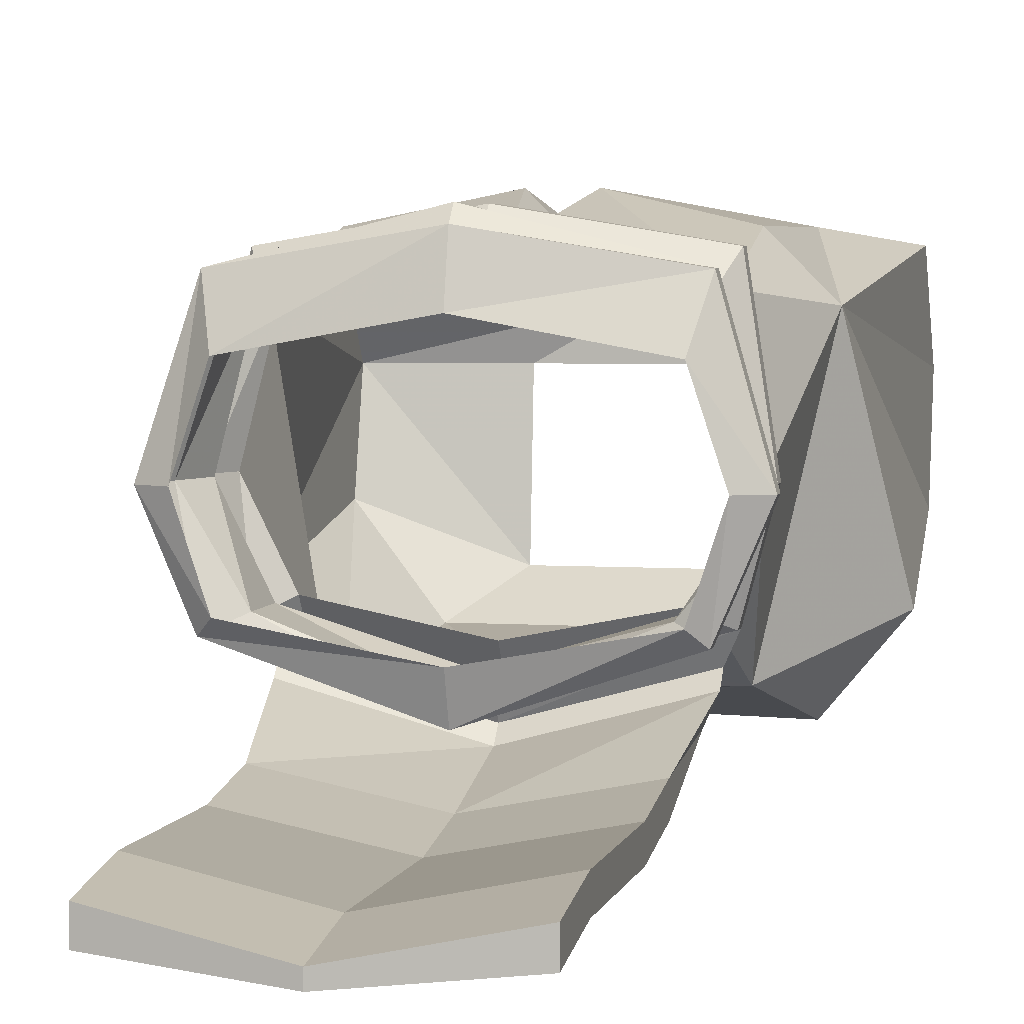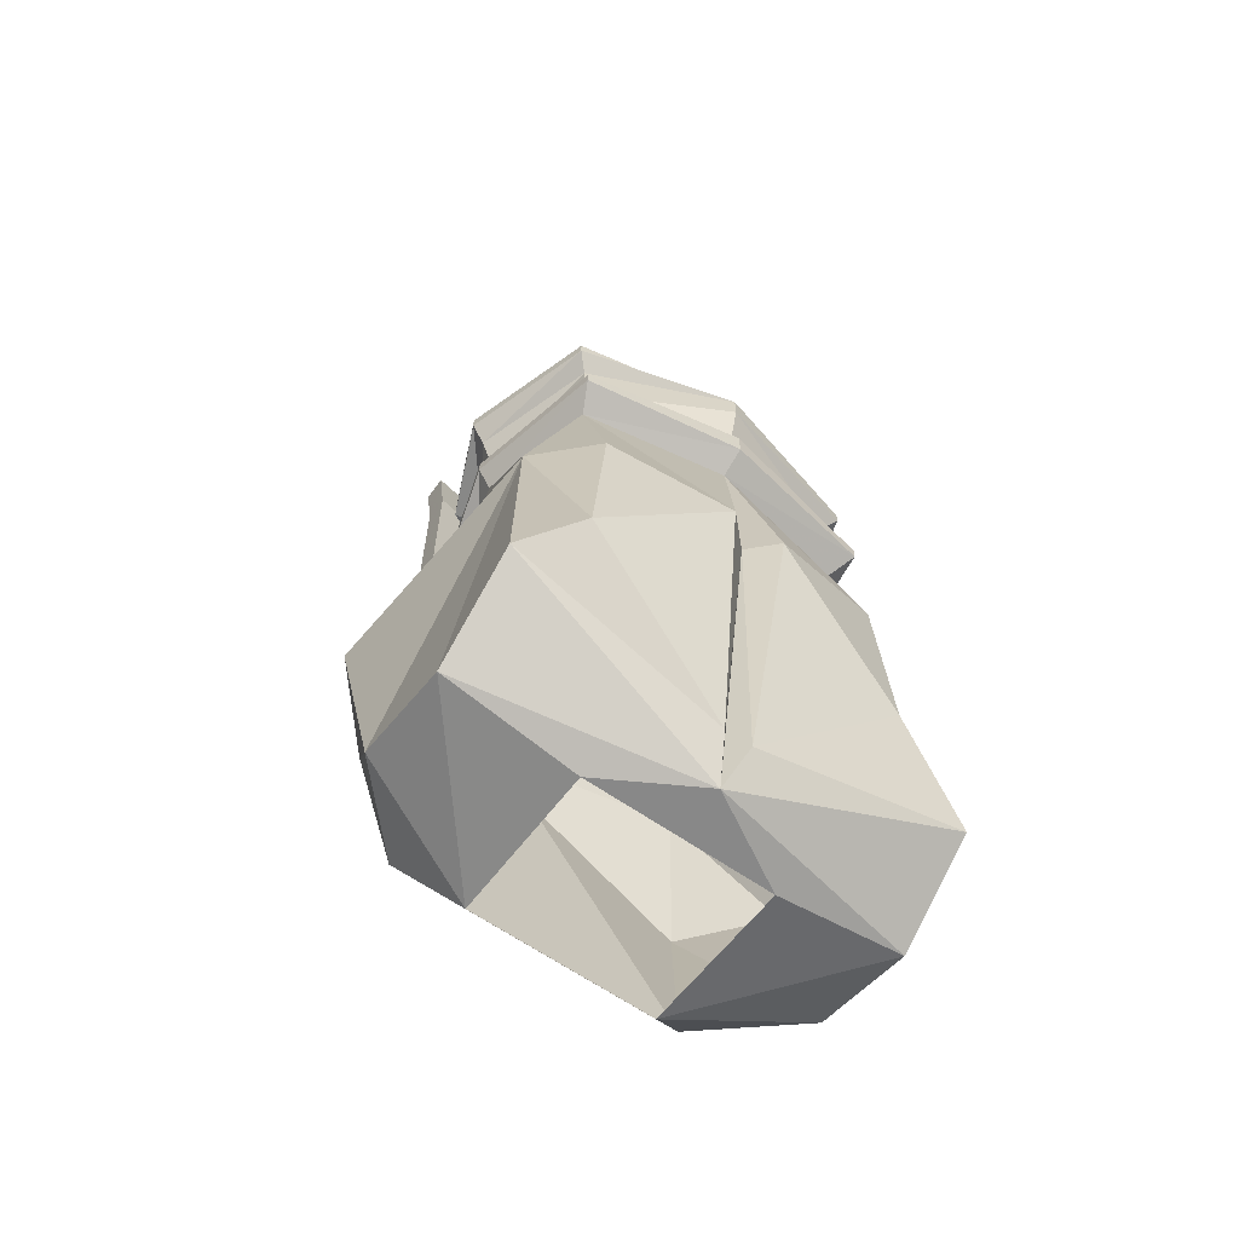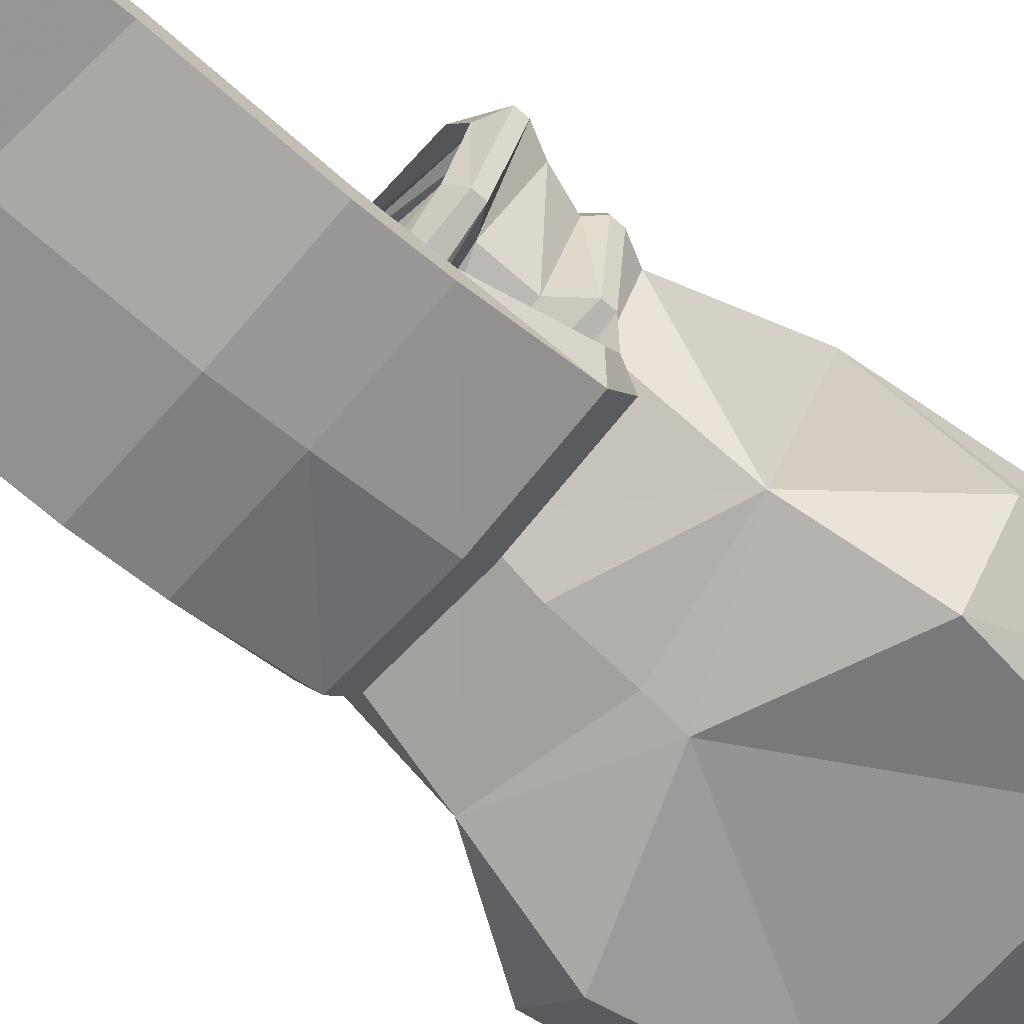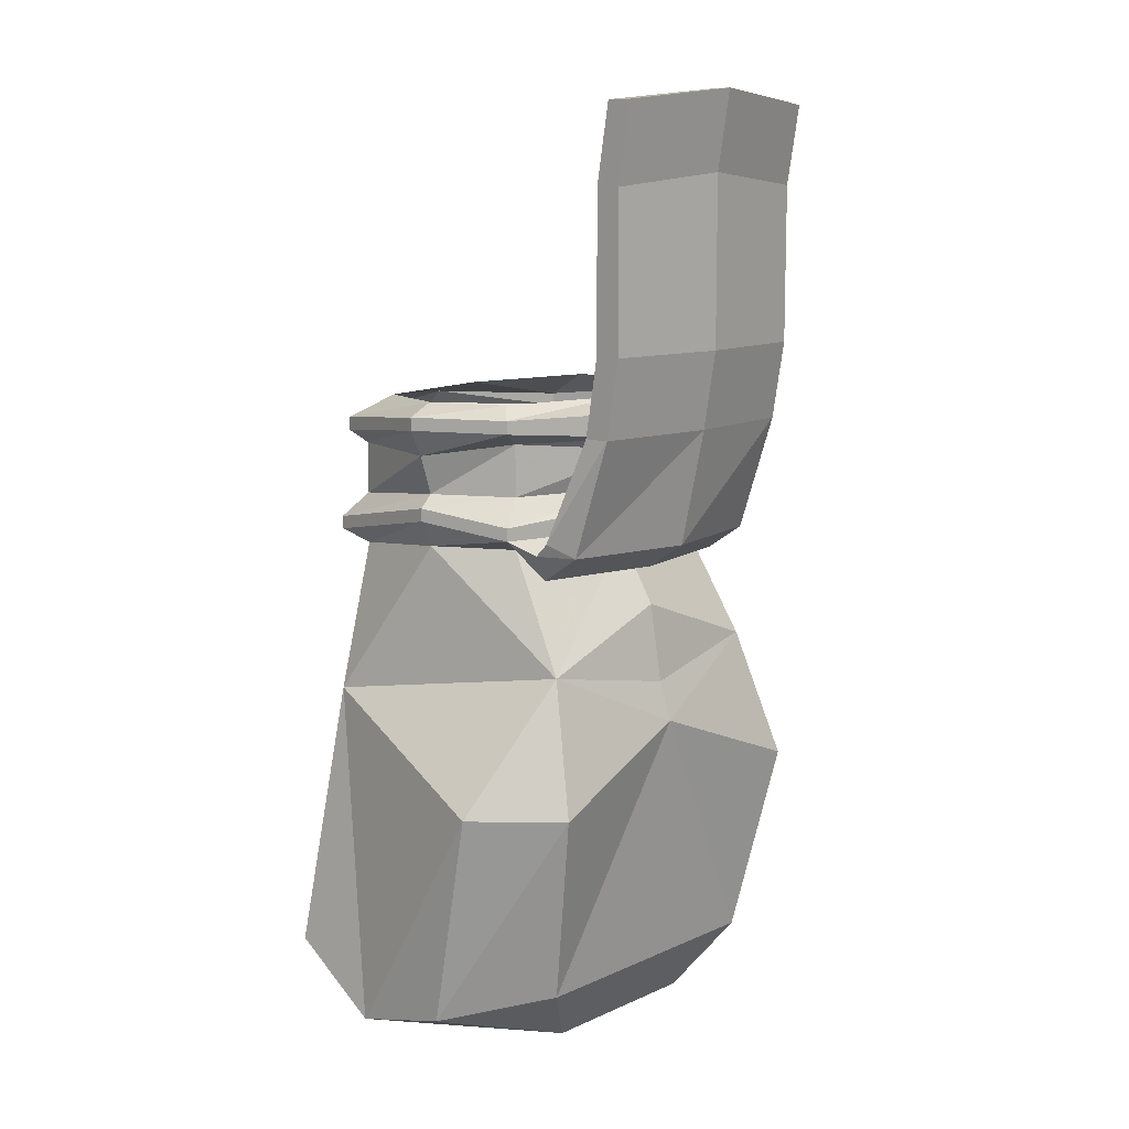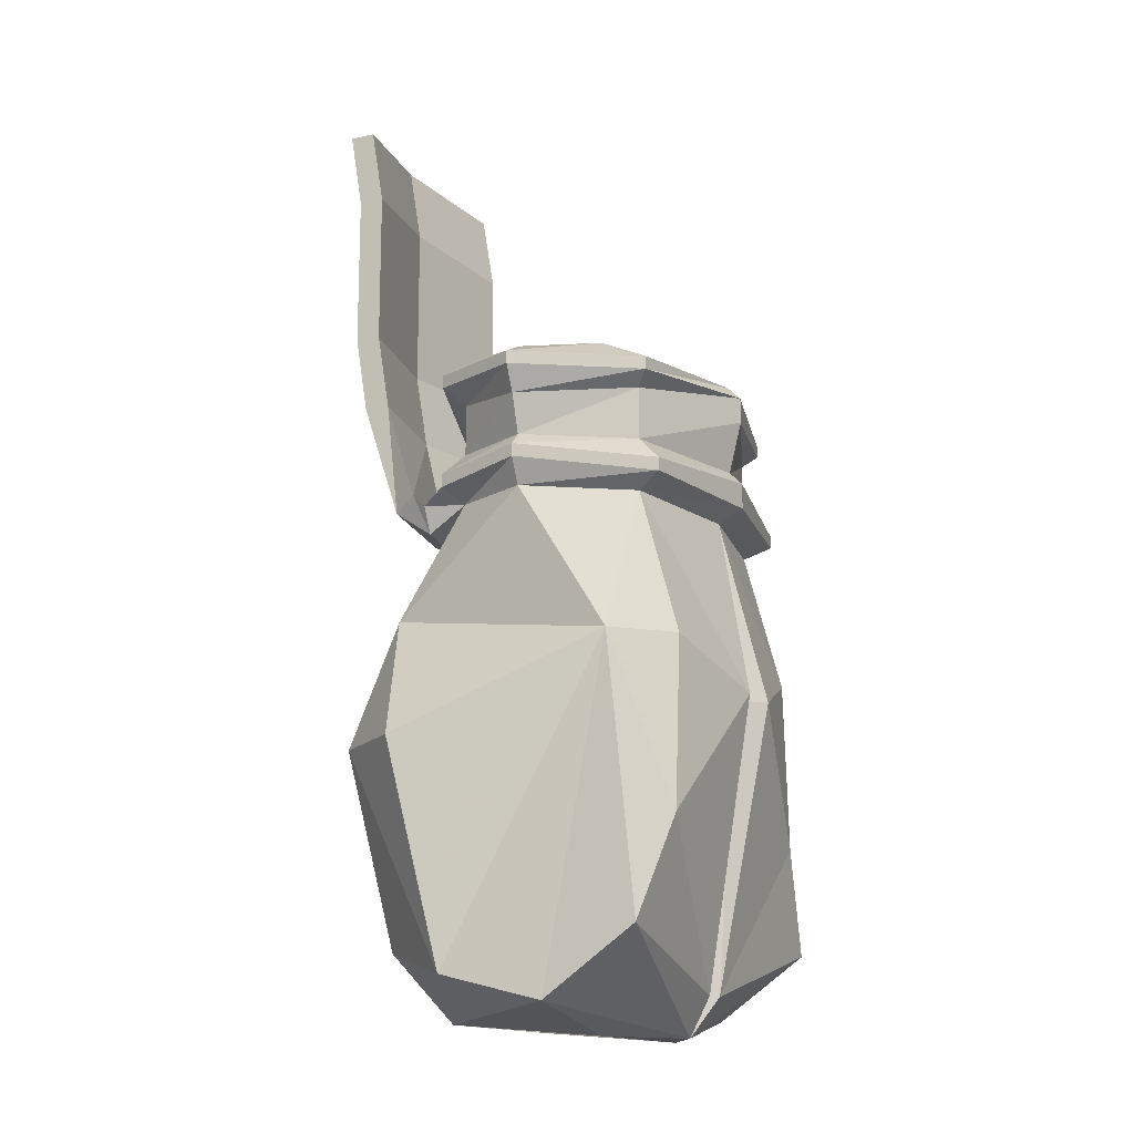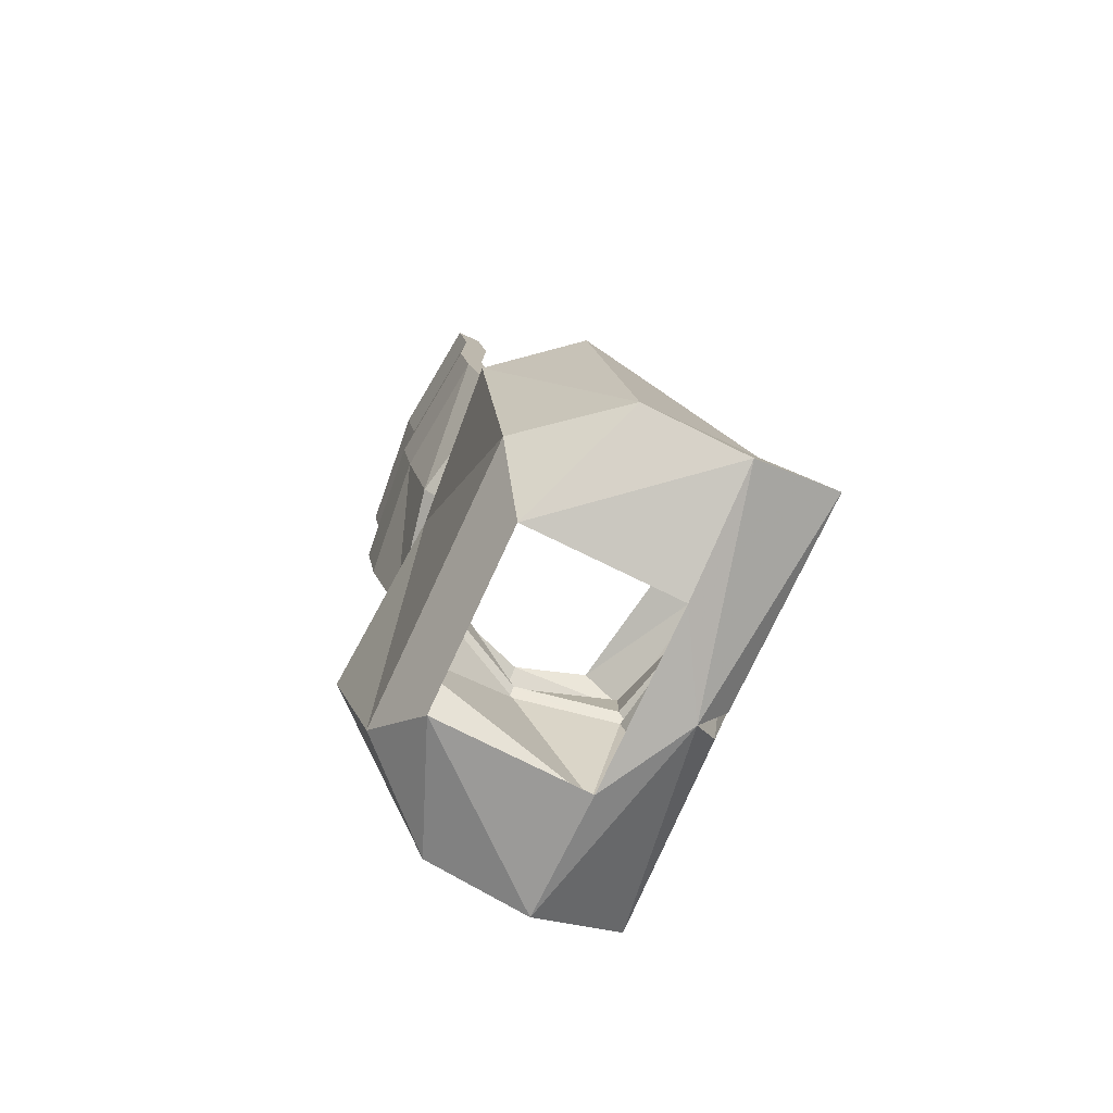
<metadata>
{"format":"obj","ext":"obj","renderer":"f3d","projection":"perspective","resolution":1024,"background":"white","views":[{"elev":4.4,"azim":-167.3,"up":"+Z"},{"elev":-62.7,"azim":-35.4,"up":"+Y"},{"elev":-70.4,"azim":-131.2,"up":"+Z"},{"elev":10.6,"azim":131.7,"up":"+Y"},{"elev":-14.7,"azim":-65.0,"up":"+Y"},{"elev":-79.5,"azim":-115.0,"up":"+Y"}]}
</metadata>
<code>
v 0 -1.062 -0.09375
v 0 -1.016 -0.08594
v 0.08594 -1.047 -0.08594
v 0 -1.086 -0.1016
v -0.08594 -1.047 -0.08594
v 0 -0.9766 -0.0625
v 0.07812 -0.9766 -0.04688
v 0.1016 -0.9766 0
v 0.1172 -1.07 0.0625
v 0.1406 -1.125 -0.0625
v 0.1016 -1.125 -0.1094
v 0.08594 -1.242 -0.08594
v -0.08594 -1.242 -0.08594
v -0.1016 -1.125 -0.1094
v -0.1406 -1.125 -0.0625
v -0.1172 -1.07 0.0625
v -0.1016 -0.9766 0
v -0.07812 -0.9766 -0.04688
v -0.07812 -0.9922 -0.07031
v 0 -0.9922 -0.08594
v 0.07812 -0.9922 -0.07031
v 0.09375 -0.9688 -0.05469
v 0.1094 -0.9609 0
v 0.08594 -0.9844 0.07031
v 0.08594 -1.07 0.09375
v 0.09375 -1.172 0.09375
v 0.1328 -1.234 0.08594
v 0.1328 -1.273 0.03125
v 0.1328 -1.258 -0.03125
v 0.05469 -1.281 -0.0625
v -0.05469 -1.281 -0.0625
v -0.1328 -1.258 -0.03125
v -0.1328 -1.273 0.03125
v -0.1328 -1.234 0.08594
v -0.09375 -1.172 0.09375
v -0.08594 -1.07 0.09375
v -0.08594 -0.9844 0.07031
v -0.09375 -0.9766 0.08594
v -0.1094 -0.9609 0
v -0.09375 -0.9688 -0.05469
v -0.08594 -0.9766 -0.07031
v -0.08594 -0.9688 -0.07812
v -0.07812 -0.9766 -0.09375
v 0 -0.9766 -0.1094
v 0.07812 -0.9766 -0.09375
v 0.08594 -0.9766 -0.07031
v 0 -0.9688 -0.07812
v 0 -0.9531 -0.07812
v 0.09375 -0.9609 -0.05469
v 0.1094 -0.9531 0
v 0.09375 -0.9766 0.08594
v 0 -0.9844 0.08594
v 0.01562 -1.094 0.1094
v 0.007812 -1.266 0.07812
v 0 -1.289 0.0625
v 0.05469 -1.289 0.03125
v -0.007812 -1.266 0.07812
v 0 -1.094 0.09375
v -0.01562 -1.094 0.1094
v -0.05469 -1.289 0.03125
v 0.1172 -0.8984 0
v 0.09375 -0.8984 -0.05469
v 0.08594 -0.8906 -0.04688
v 0.1016 -0.8906 0
v 0.09375 -0.9062 0.07812
v 0.09375 -0.9141 0.07812
v 0.1172 -0.9062 0
v 0.09375 -0.9062 -0.05469
v 0 -0.8984 -0.08594
v 0 -0.8906 -0.0625
v -0.09375 -0.8984 -0.05469
v -0.1172 -0.8984 0
v -0.1016 -0.8906 0
v -0.08594 -0.8906 -0.04688
v 0 -0.9141 -0.08594
v -0.09375 -0.9062 -0.05469
v -0.1172 -0.9062 0
v -0.09375 -0.9062 0.07812
v -0.08594 -0.8906 0.04688
v 0.08594 -0.8906 0.04688
v 0 -0.8984 0.09375
v 0 -0.9062 0.1016
v 0 -0.9219 0.1016
v 0.08594 -0.9219 0.07031
v 0.1094 -0.9219 0
v 0.07812 -0.9141 -0.04688
v 0 -0.8906 0.0625
v -0.09375 -0.9141 0.07812
v -0.08594 -0.9219 0.07031
v -0.08594 -0.9531 0.07031
v 0 -0.9531 0.09375
v 0.08594 -0.9531 0.07031
v 0.1016 -0.9453 0
v 0.07812 -0.9453 -0.04688
v 0 -0.9219 -0.07812
v -0.07812 -0.9141 -0.04688
v -0.1094 -0.9219 0
v -0.1016 -0.9453 0
v -0.1094 -0.9531 0
v -0.09375 -0.9688 0.08594
v 0 -0.9609 0.1016
v 0.09375 -0.9688 0.08594
v 0 -0.9453 -0.07031
v -0.07812 -0.9453 -0.04688
v -0.09375 -0.9609 -0.05469
v 0 -0.9766 0.1016
v 0 -0.9766 -0.09375
v 0 -0.9688 -0.1016
v 0 -0.9062 -0.1172
v -0.07812 -0.9062 -0.1016
v -0.07812 -0.9062 -0.1172
v 0 -0.9062 -0.125
v 0.07812 -0.9062 -0.1172
v 0.08594 -0.9688 -0.07812
v 0.07812 -0.9062 -0.1016
v 0.07812 -0.8594 -0.1094
v 0 -0.8594 -0.125
v -0.07812 -0.8594 -0.1094
v -0.07812 -0.8594 -0.125
v 0 -0.8594 -0.1328
v 0.07812 -0.8594 -0.125
v 0 -0.7578 -0.125
v -0.07812 -0.7656 -0.1094
v -0.07812 -0.7656 -0.125
v 0 -0.7578 -0.1328
v 0.07812 -0.7656 -0.125
v 0.07812 -0.7656 -0.1094
v 0.07812 -0.7188 -0.1172
v 0 -0.7109 -0.1328
v -0.07812 -0.7188 -0.1172
v -0.07812 -0.7188 -0.1328
v 0 -0.7109 -0.1406
v 0.07812 -0.7188 -0.1328
f 1 2 3
f 1 5 2
f 2 5 6
f 2 6 3
f 3 6 7
f 3 7 8
f 3 8 9
f 5 16 17
f 5 17 18
f 5 18 6
f 8 24 9
f 9 24 25
f 12 29 30
f 12 30 13
f 13 30 31
f 13 31 32
f 16 36 37
f 16 37 17
f 24 52 25
f 25 52 53
f 28 55 56
f 28 56 30
f 28 30 29
f 58 53 52
f 58 52 59
f 59 52 37
f 59 37 36
f 55 33 60
f 55 60 56
f 33 32 31
f 33 31 60
f 1 3 4
f 1 4 5
f 3 9 10
f 3 10 11
f 3 11 4
f 4 11 12
f 4 12 13
f 4 13 14
f 4 14 5
f 5 14 15
f 5 15 16
f 9 25 26
f 9 26 27
f 9 27 28
f 9 28 10
f 10 28 29
f 10 29 11
f 11 29 12
f 13 32 14
f 14 32 15
f 15 32 16
f 16 32 33
f 16 33 34
f 16 34 35
f 16 35 36
f 25 53 26
f 26 53 54
f 26 54 27
f 27 54 55
f 27 55 28
f 57 58 59
f 57 59 35
f 57 35 34
f 57 34 55
f 57 55 58
f 58 55 54
f 58 54 53
f 59 36 35
f 33 55 34
f 6 18 19
f 6 19 20
f 6 20 7
f 7 20 21
f 7 21 22
f 18 40 41
f 18 41 19
f 19 41 42
f 19 42 43
f 21 45 46
f 21 46 22
f 22 49 23
f 23 49 50
f 23 50 51
f 61 65 66
f 61 66 67
f 61 67 62
f 62 67 68
f 71 76 72
f 72 76 77
f 72 77 78
f 65 81 82
f 65 82 66
f 81 78 88
f 81 88 82
f 83 89 90
f 83 90 91
f 83 91 84
f 84 91 92
f 84 92 85
f 85 92 93
f 85 93 86
f 86 93 94
f 77 88 78
f 89 97 98
f 89 98 90
f 96 104 97
f 97 104 98
f 99 105 40
f 99 40 39
f 99 39 100
f 100 39 38
f 100 38 101
f 101 38 106
f 101 106 102
f 102 106 51
f 102 51 50
f 42 110 43
f 43 110 111
f 45 113 114
f 45 114 46
f 110 118 111
f 111 118 119
f 111 119 112
f 112 119 120
f 112 120 113
f 113 120 121
f 113 121 115
f 113 115 114
f 118 123 119
f 119 123 124
f 119 124 120
f 120 124 125
f 120 125 121
f 121 125 126
f 121 126 116
f 121 116 115
f 123 130 124
f 124 130 131
f 124 131 125
f 125 131 132
f 125 132 126
f 126 132 133
f 126 133 127
f 126 127 116
f 133 128 127
f 7 22 8
f 8 22 23
f 8 23 24
f 17 37 38
f 17 38 39
f 17 39 18
f 18 39 40
f 19 43 20
f 20 43 44
f 20 44 21
f 21 44 45
f 23 51 24
f 24 51 52
f 66 82 83
f 66 83 84
f 66 84 67
f 67 84 85
f 67 85 68
f 68 85 86
f 82 88 89
f 82 89 83
f 76 96 77
f 77 96 97
f 77 97 88
f 97 89 88
f 52 51 106
f 52 106 37
f 37 106 38
f 43 111 44
f 44 111 112
f 44 112 45
f 45 112 113
f 22 46 47
f 22 47 48
f 22 48 49
f 61 62 63
f 61 63 64
f 61 64 65
f 62 68 69
f 62 69 70
f 62 70 63
f 71 72 73
f 71 73 74
f 71 74 69
f 71 69 75
f 71 75 76
f 72 78 79
f 72 79 73
f 69 74 70
f 65 64 80
f 65 80 81
f 68 86 75
f 68 75 69
f 81 80 87
f 81 87 78
f 86 94 95
f 86 95 75
f 75 95 76
f 76 95 96
f 78 87 79
f 90 98 99
f 90 99 100
f 90 100 91
f 91 100 101
f 91 101 92
f 92 101 102
f 92 102 93
f 93 102 50
f 93 50 94
f 94 50 49
f 94 49 103
f 94 103 95
f 95 103 96
f 96 103 104
f 98 104 105
f 98 105 99
f 48 105 104
f 48 104 103
f 48 103 49
f 47 40 105
f 47 105 48
f 40 47 107
f 40 107 41
f 41 107 108
f 41 108 42
f 42 108 109
f 42 109 110
f 46 114 107
f 46 107 47
f 107 114 108
f 108 114 115
f 108 115 109
f 109 115 116
f 109 116 117
f 109 117 110
f 110 117 118
f 118 117 122
f 118 122 123
f 117 116 127
f 117 127 122
f 122 127 128
f 122 128 129
f 122 129 123
f 123 129 130
f 132 131 130
f 132 130 129
f 132 129 133
f 133 129 128

</code>
